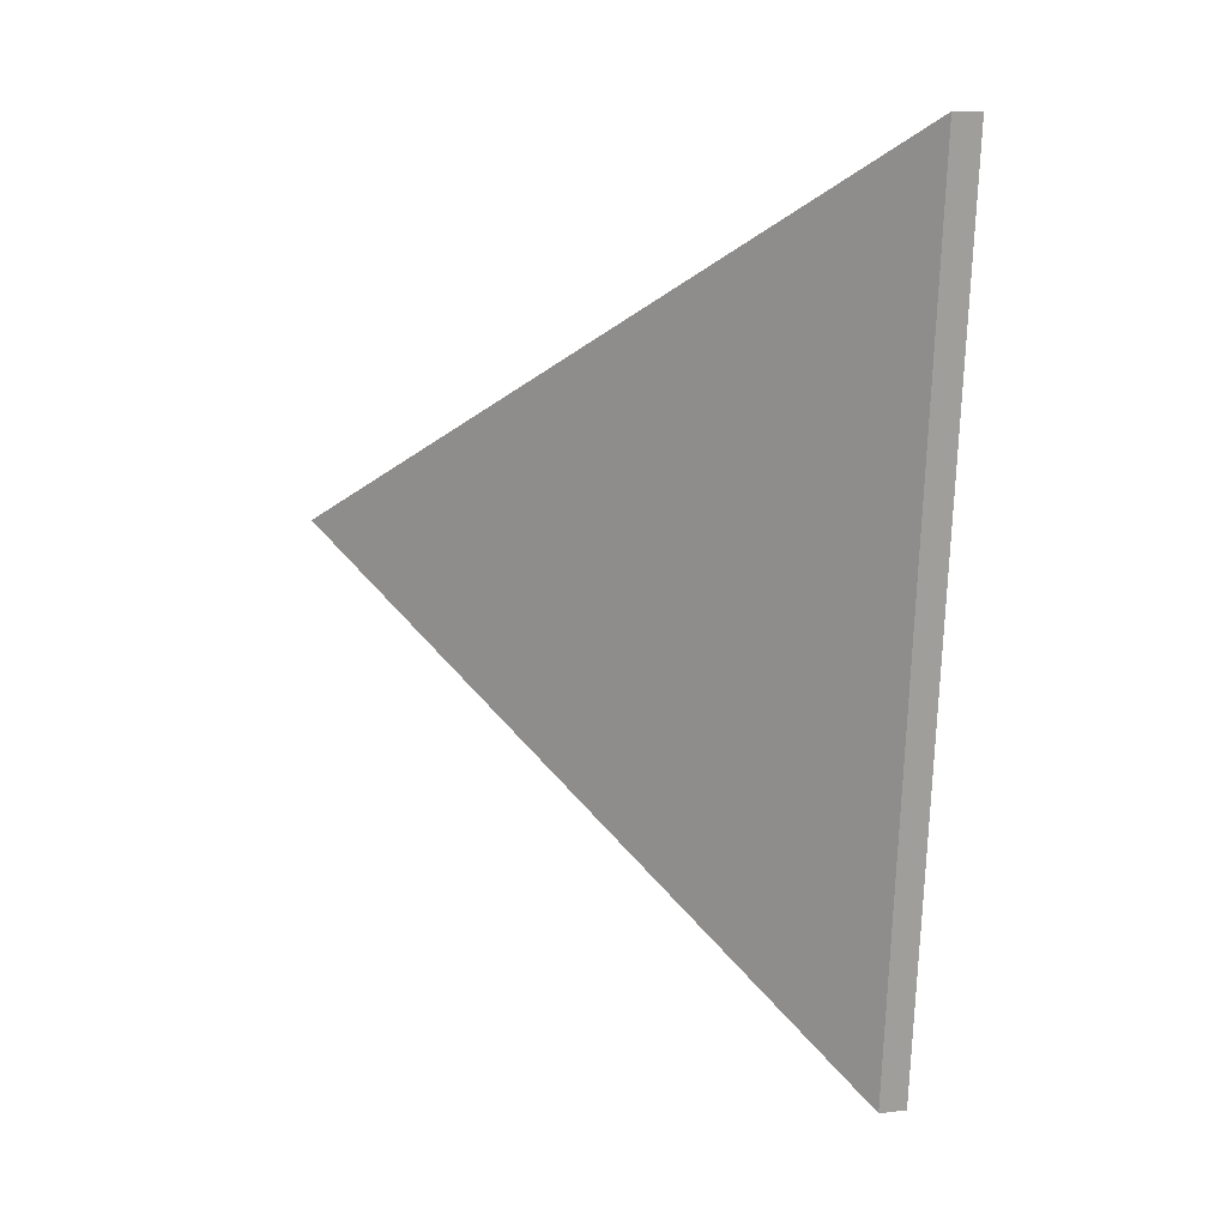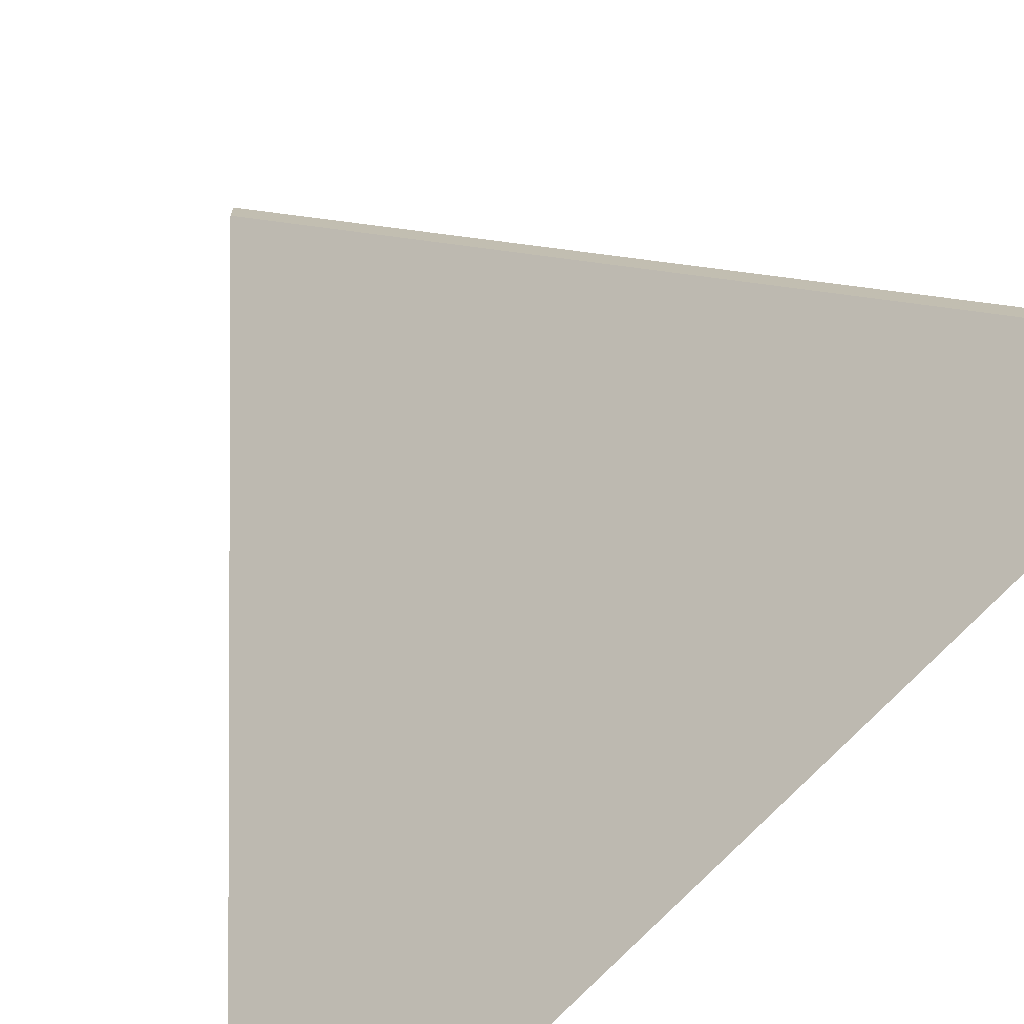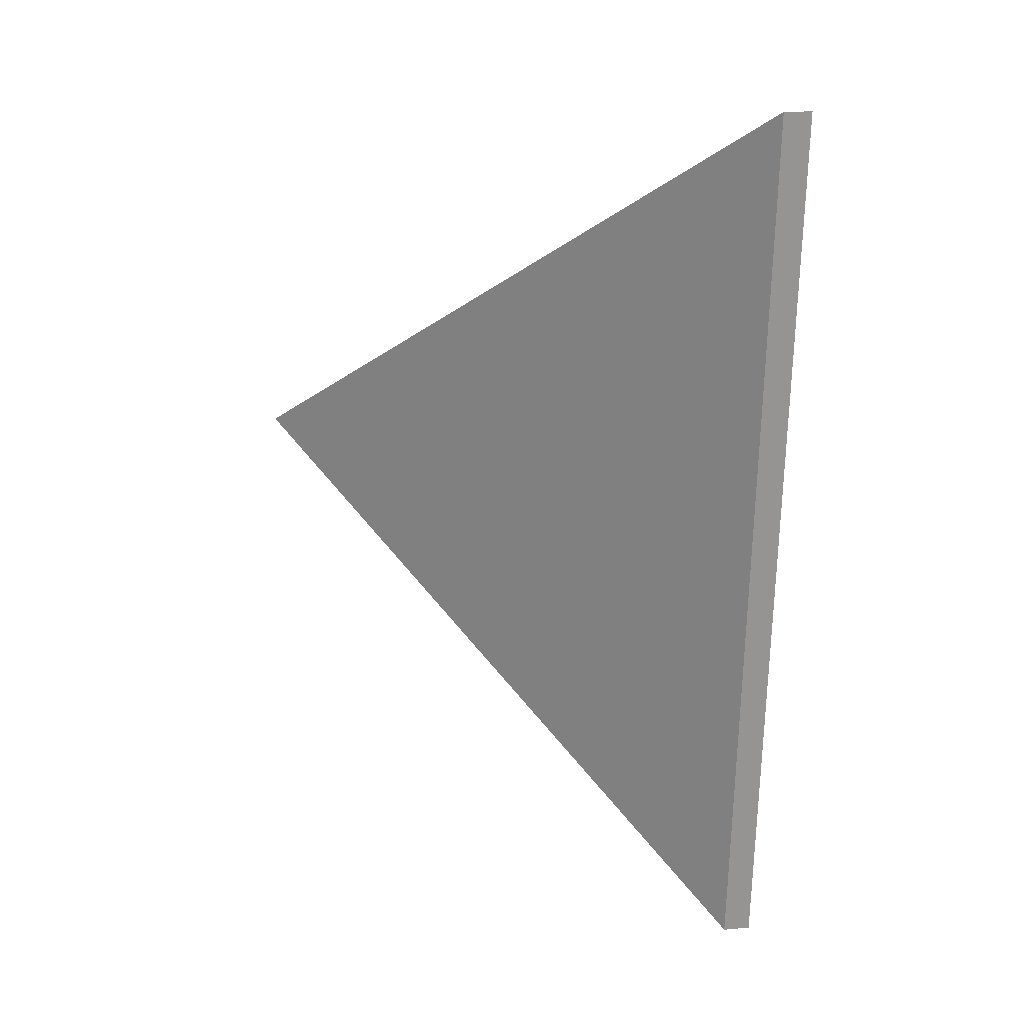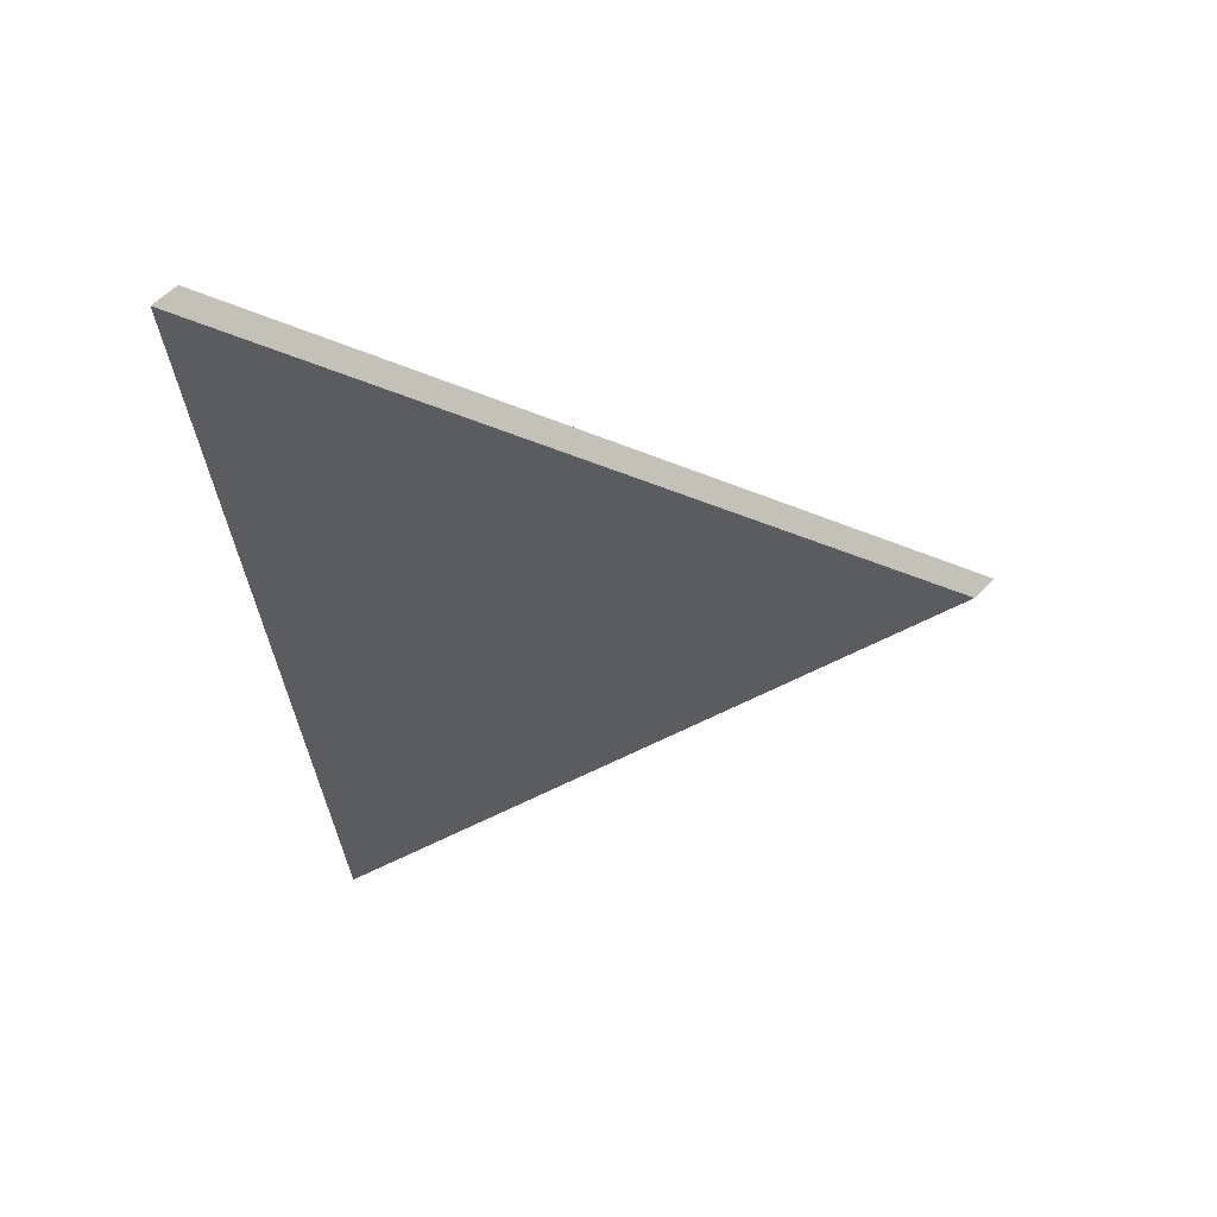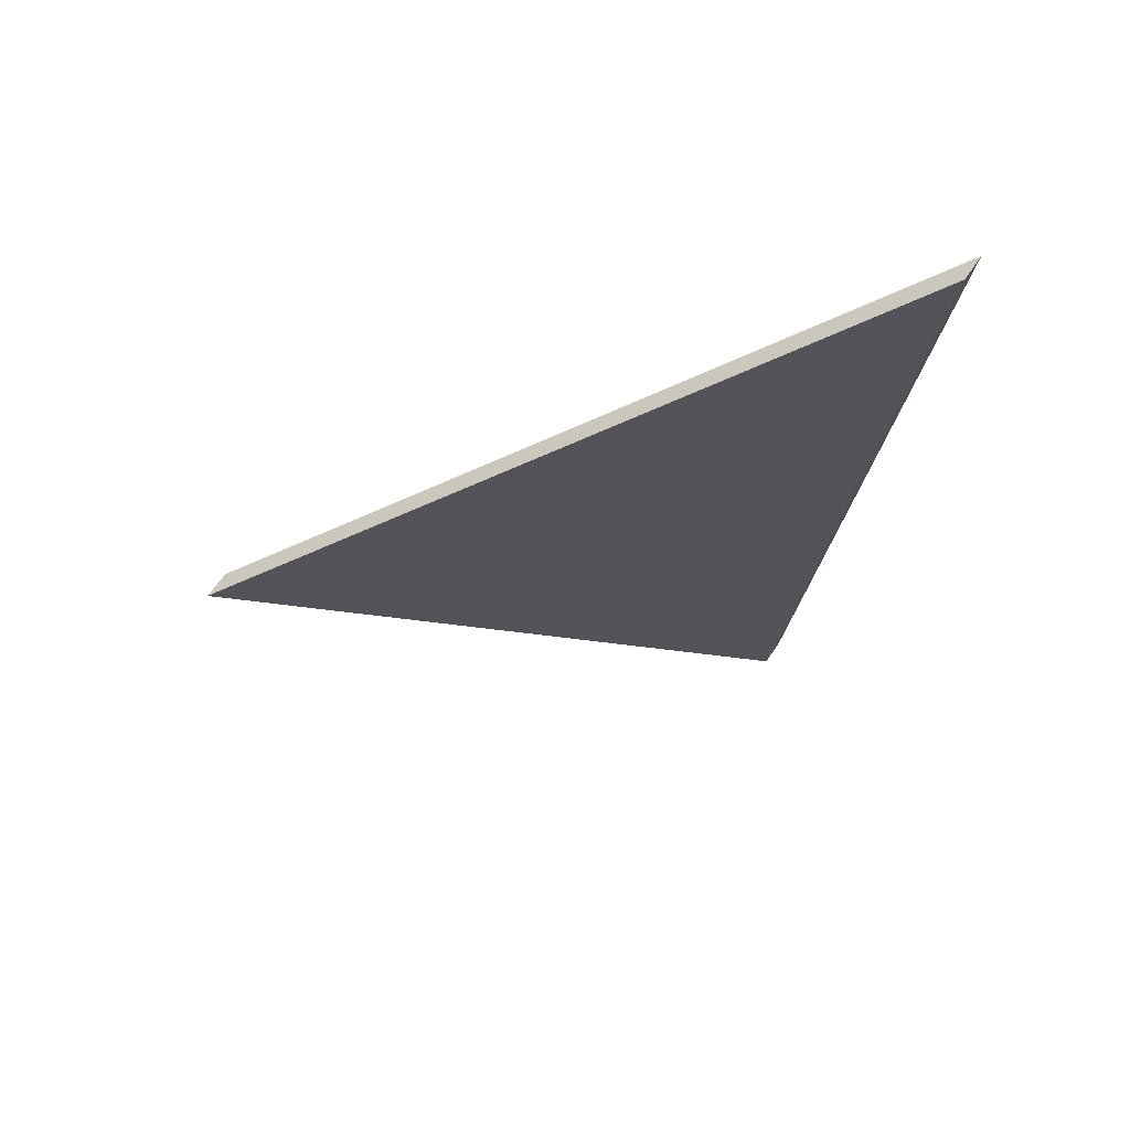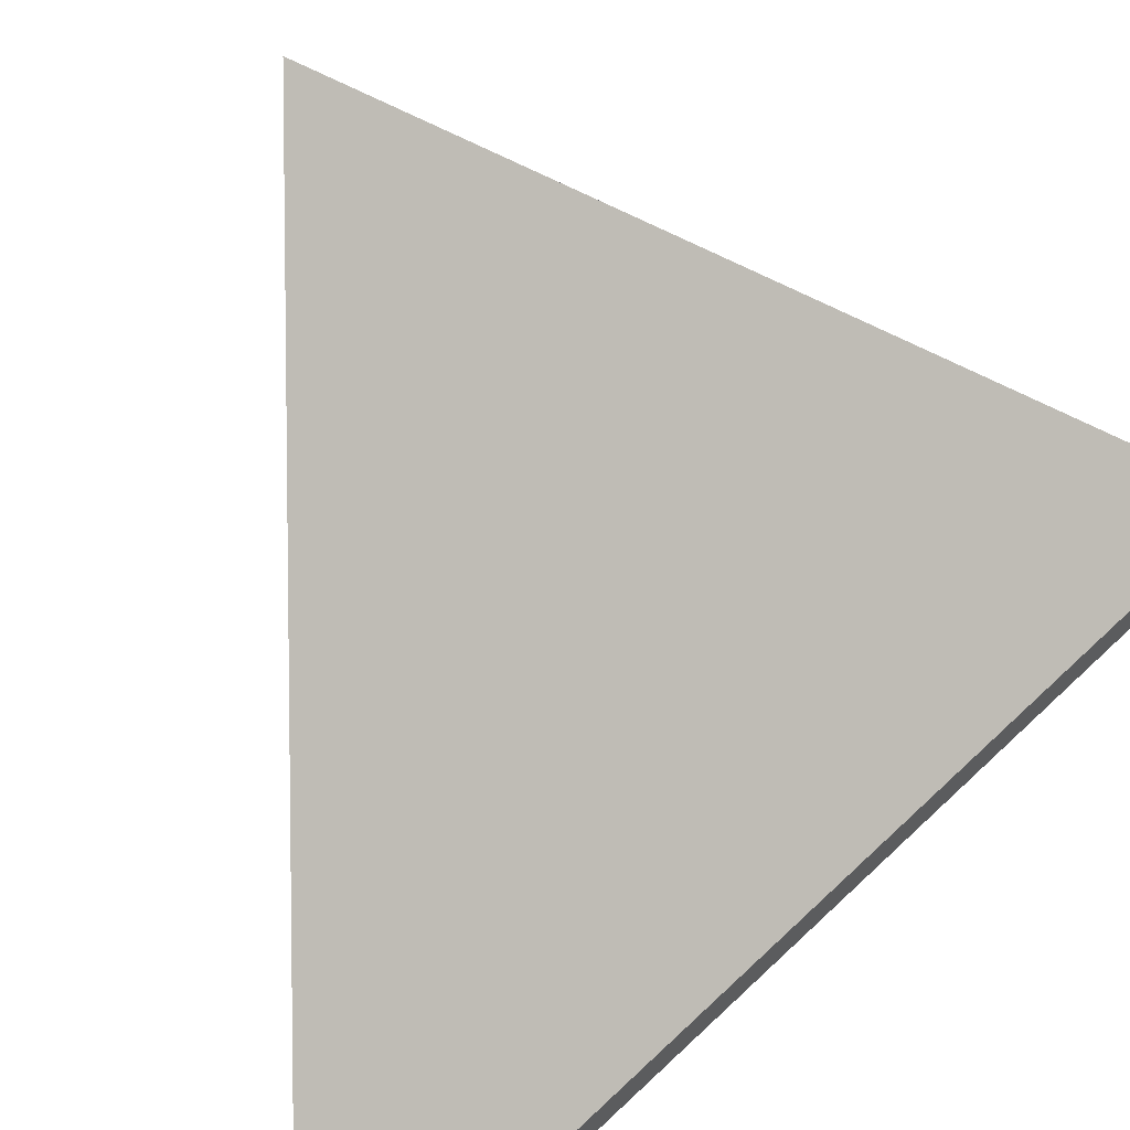
<metadata>
{"format":"obj","ext":"obj","renderer":"f3d","projection":"perspective","resolution":1024,"background":"white","views":[{"elev":12.1,"azim":-104.8,"up":"+Z"},{"elev":-72.6,"azim":129.9,"up":"+Y"},{"elev":16.4,"azim":-100.0,"up":"+Z"},{"elev":59.5,"azim":44.0,"up":"+Z"},{"elev":63.6,"azim":-146.2,"up":"+Z"},{"elev":55.3,"azim":-142.4,"up":"+Y"}]}
</metadata>
<code>
v -7.878 0.1316 -4.624
v -7.888 0.1316 -4.539
v -7.841 0.1745 -4.576
v -7.878 0.129 -4.624
v -7.841 0.1719 -4.576
v -7.888 0.129 -4.539
v -7.841 0.1719 -4.576
v -7.878 0.129 -4.624
v -7.878 0.1316 -4.624
v -7.841 0.1745 -4.576
v -7.888 0.129 -4.539
v -7.841 0.1719 -4.576
v -7.841 0.1745 -4.576
v -7.888 0.1316 -4.539
v -7.878 0.129 -4.624
v -7.888 0.129 -4.539
v -7.888 0.1316 -4.539
v -7.878 0.1316 -4.624
f 1 2 3
f 4 5 6
f 7 8 9
f 7 9 10
f 11 12 13
f 11 13 14
f 15 16 17
f 15 17 18

</code>
